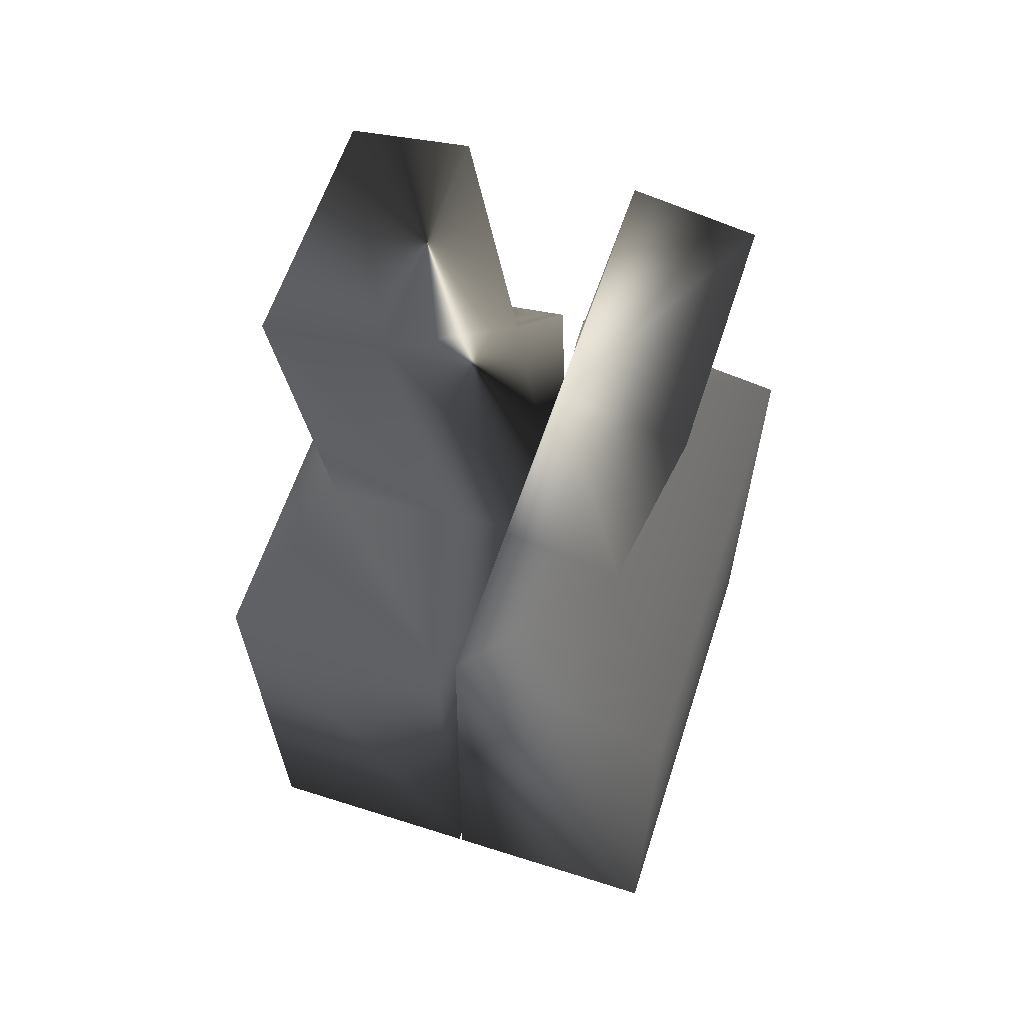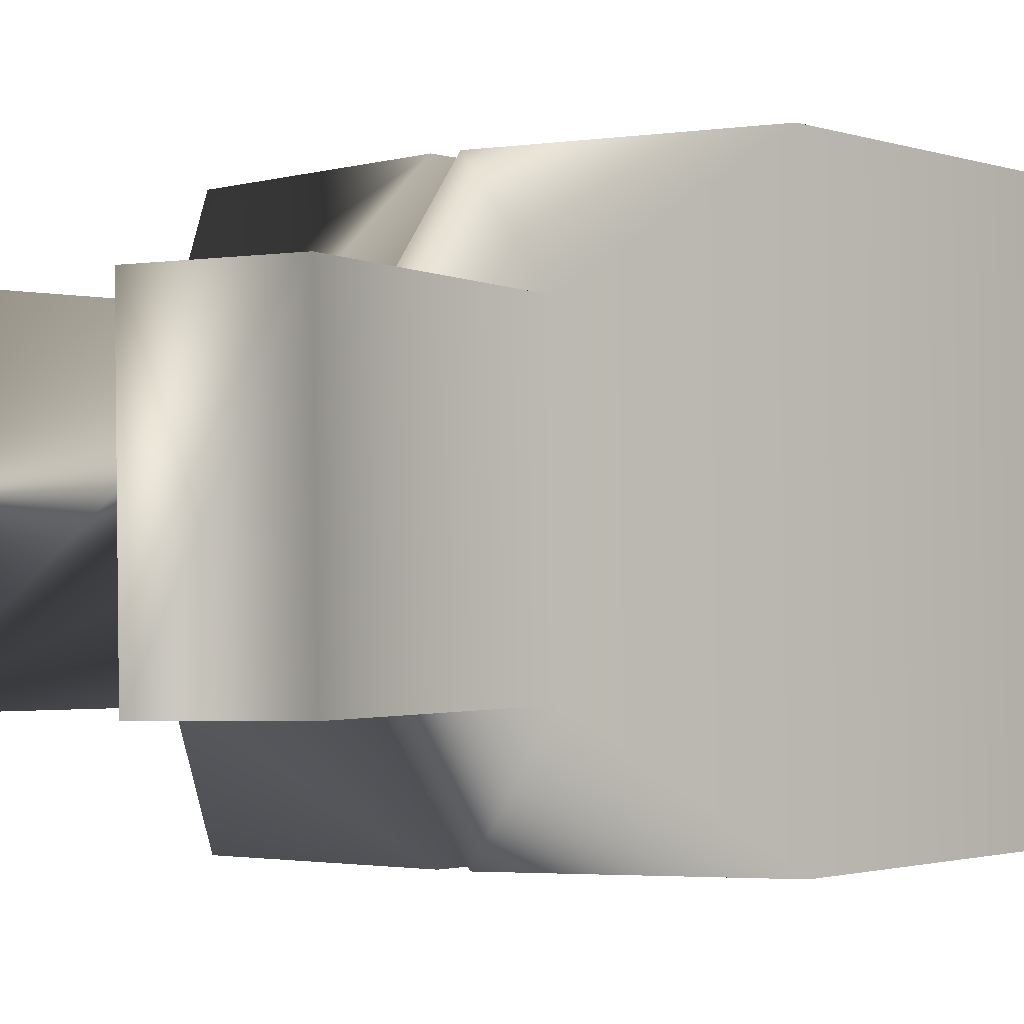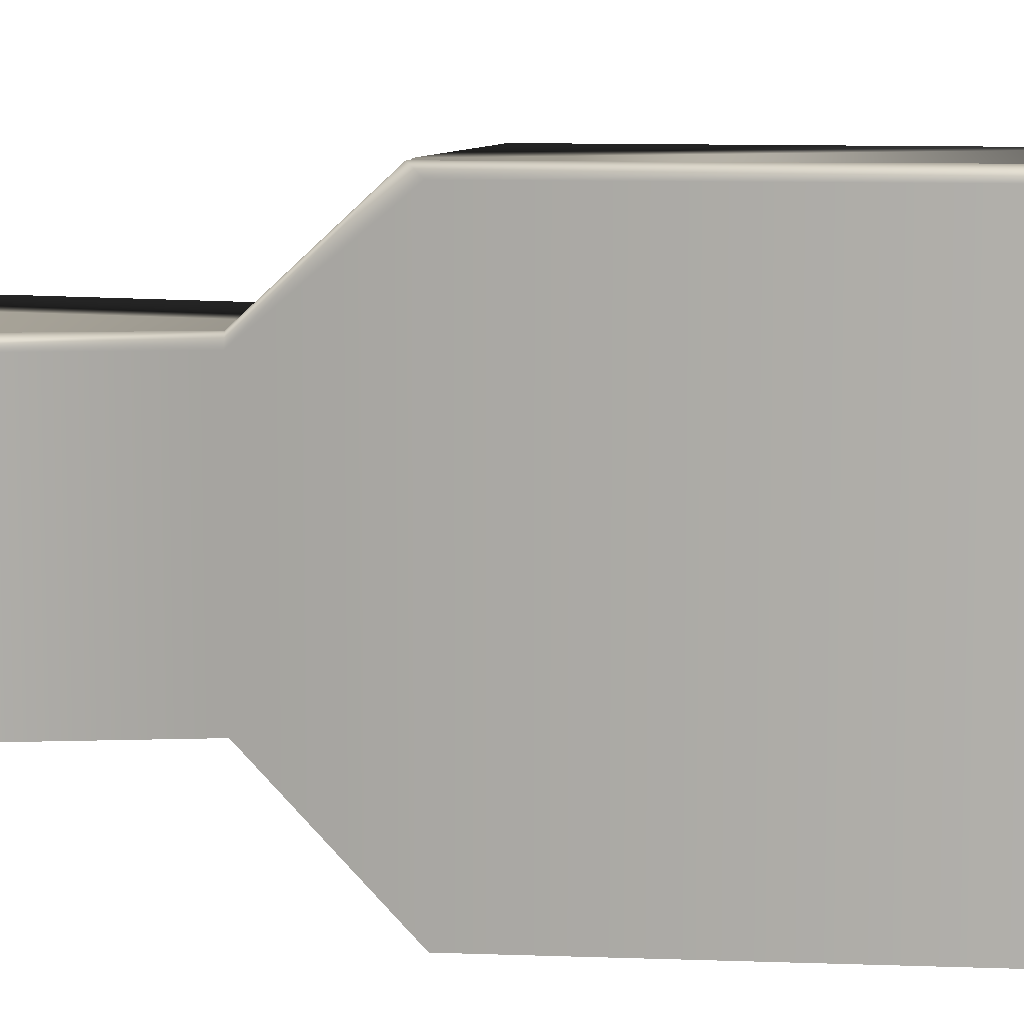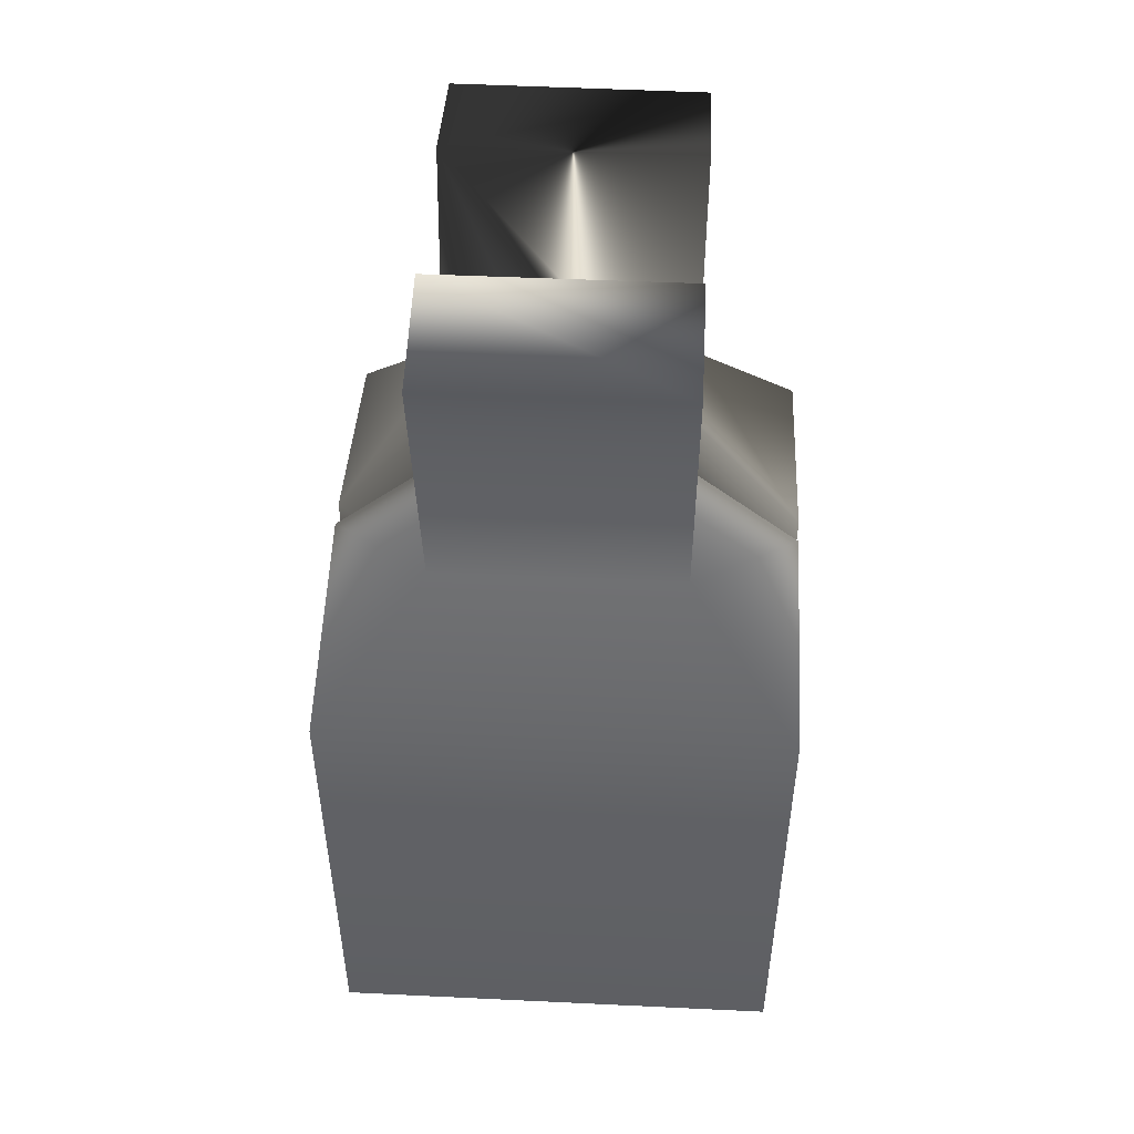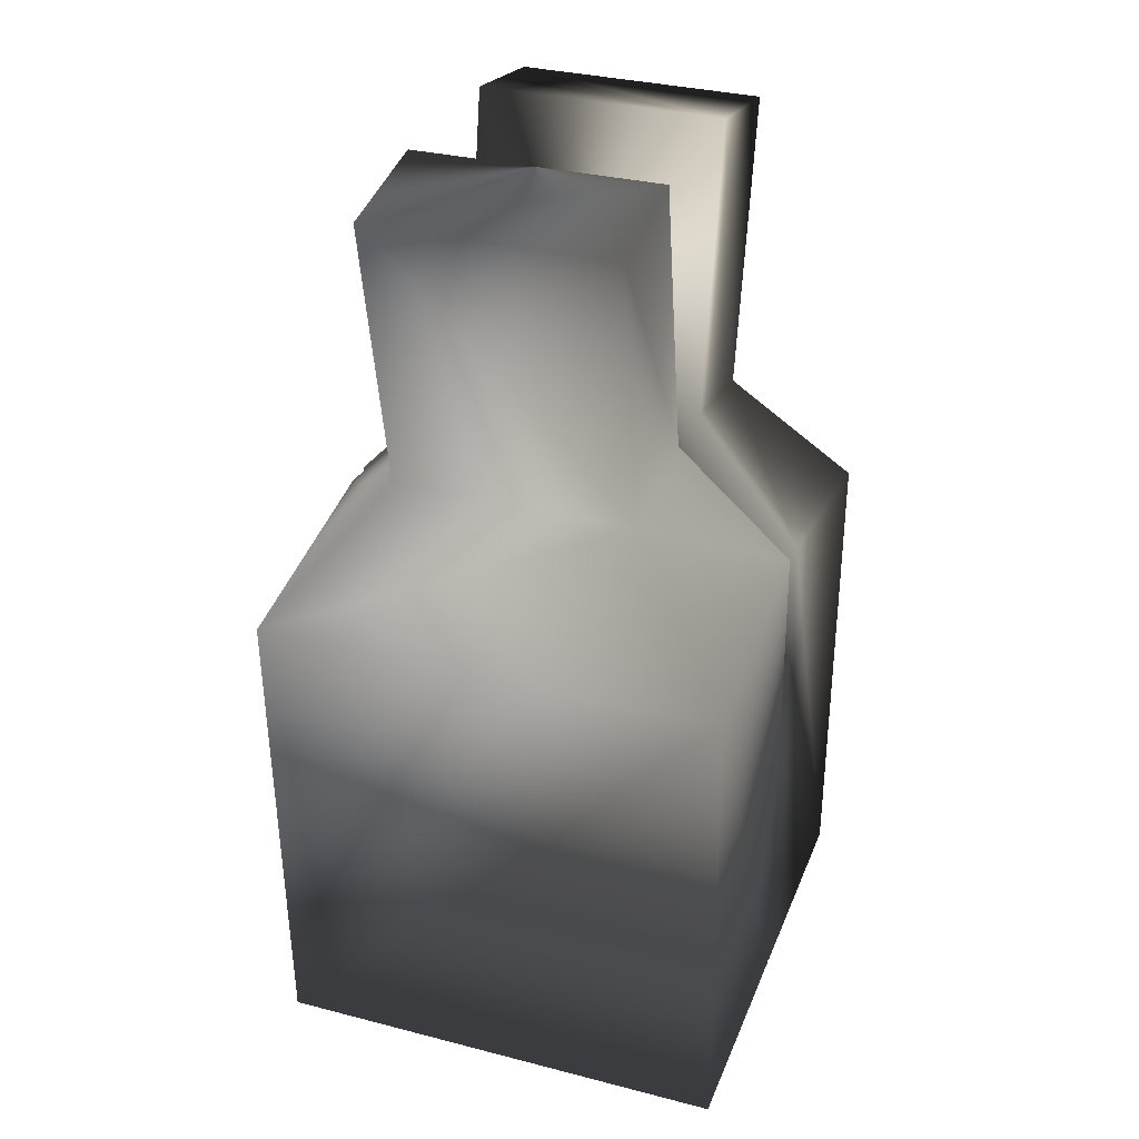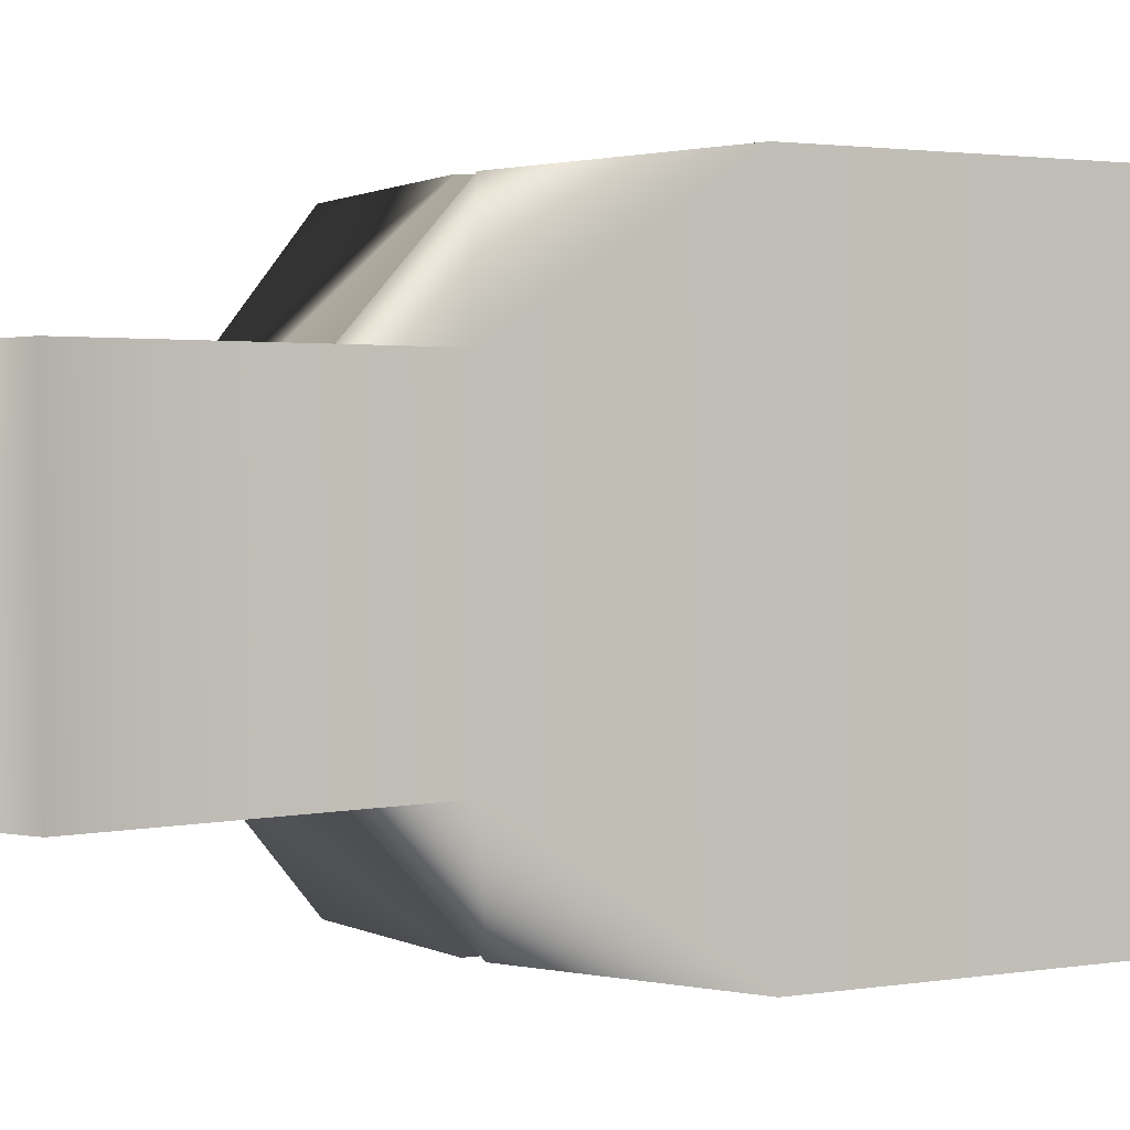
<metadata>
{"format":"obj","ext":"obj","renderer":"f3d","projection":"perspective","resolution":1024,"background":"white","views":[{"elev":61.0,"azim":18.8,"up":"+Z"},{"elev":-1.4,"azim":36.4,"up":"+Y"},{"elev":9.6,"azim":95.5,"up":"+Y"},{"elev":49.5,"azim":93.9,"up":"+Z"},{"elev":32.7,"azim":-69.5,"up":"+Z"},{"elev":1.7,"azim":55.6,"up":"+Y"}]}
</metadata>
<code>
g
v  0.3426 0.3422 -0.1858
v  0.3529 -0.3319 -0.1858
v  -0.3262 -0.3422 -0.1858
v  -0.3365 0.3319 -0.1858
v  0.3554 -0.3319 0.5361
v  -0.3453 -0.3422 0.5379
v  0.2257 -0.1746 0.734
v  -0.2204 -0.18 0.735
v  0.3453 0.3422 0.5379
v  0.2204 0.18 0.735
v  -0.3554 0.3319 0.5361
v  -0.2257 0.1746 0.734
v  0.2987 -0.1746 1.148
v  -0.2934 -0.18 1.149
v  0.2934 0.18 1.149
v  -0.2987 0.1746 1.148
v  0.00556 0.337 -0.1858
v  0.01584 -0.337 -0.1858
v  0.02354 -0.337 0.5946
v  0.05108 -0.1773 0.7648
v  0.01341 0.337 0.5964
v  0.04575 0.1773 0.7658
v  0.1241 -0.1773 1.179
v  0.1188 0.1773 1.18
v  0.000552 0.337 -0.1858
v  0.01084 -0.337 -0.1858
v  -0.01342 -0.337 0.5964
v  -0.04576 -0.1773 0.7658
v  -0.02355 0.337 0.5946
v  -0.05109 0.1773 0.7648
v  -0.1188 -0.1773 1.18
v  -0.1241 0.1773 1.179
g (null)
f 4 25 26 3
f 26 27 6 3
f 27 28 8 6
f 28 31 14 8
f 9 5 2 1
f 10 7 5 9
f 10 15 13 7
f 17 21 9 1
f 21 22 10 9
f 22 24 15 10
f 6 11 4 3
f 8 12 11 6
f 8 14 16 12
f 15 24 23 13
f 1 2 18 17
f 2 5 19 18
f 19 5 7 20
f 7 13 23 20
f 4 11 29 25
f 29 11 12 30
f 12 16 32 30
f 16 14 31 32
f 24 18 20 23
f 18 22 21 17
f 31 25 30 32
f 25 28 27 26
f 24 22 18
f 20 18 19
f 31 28 25
f 30 25 29
g

</code>
